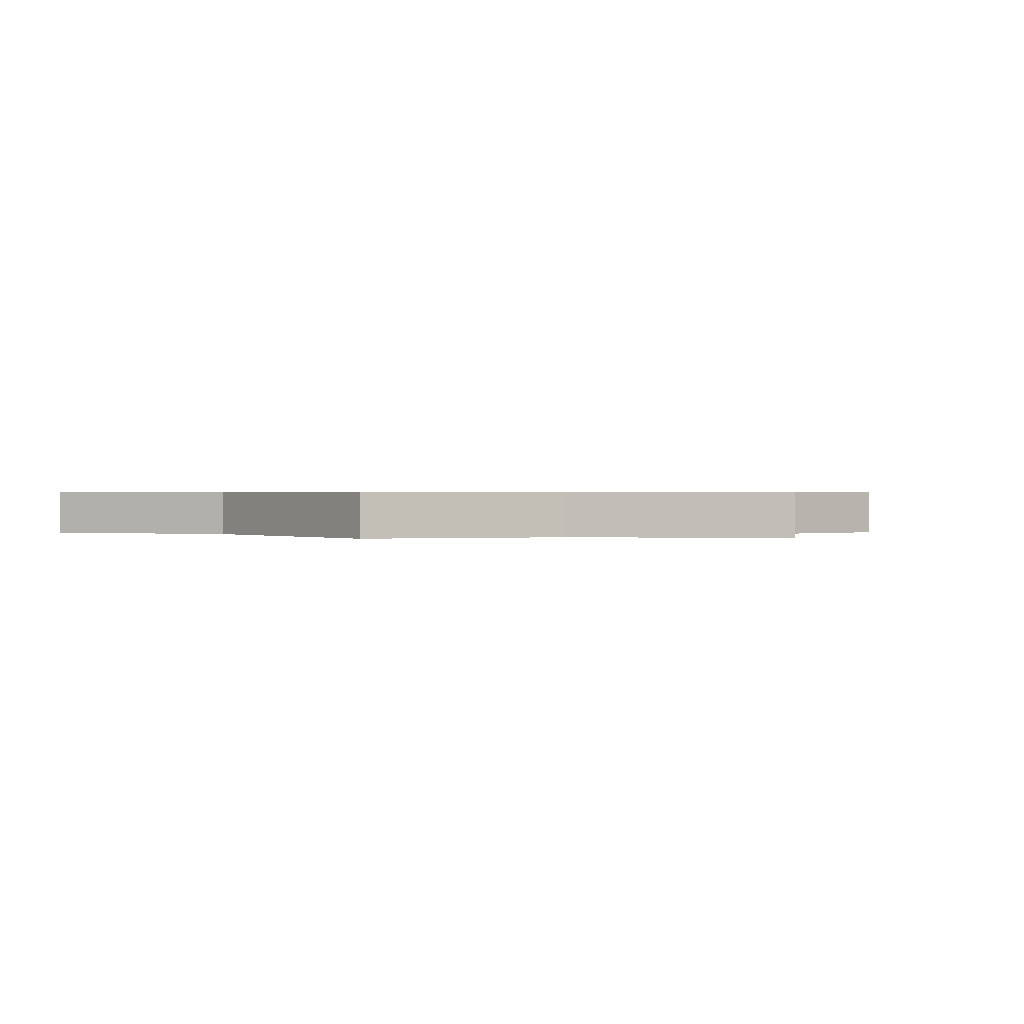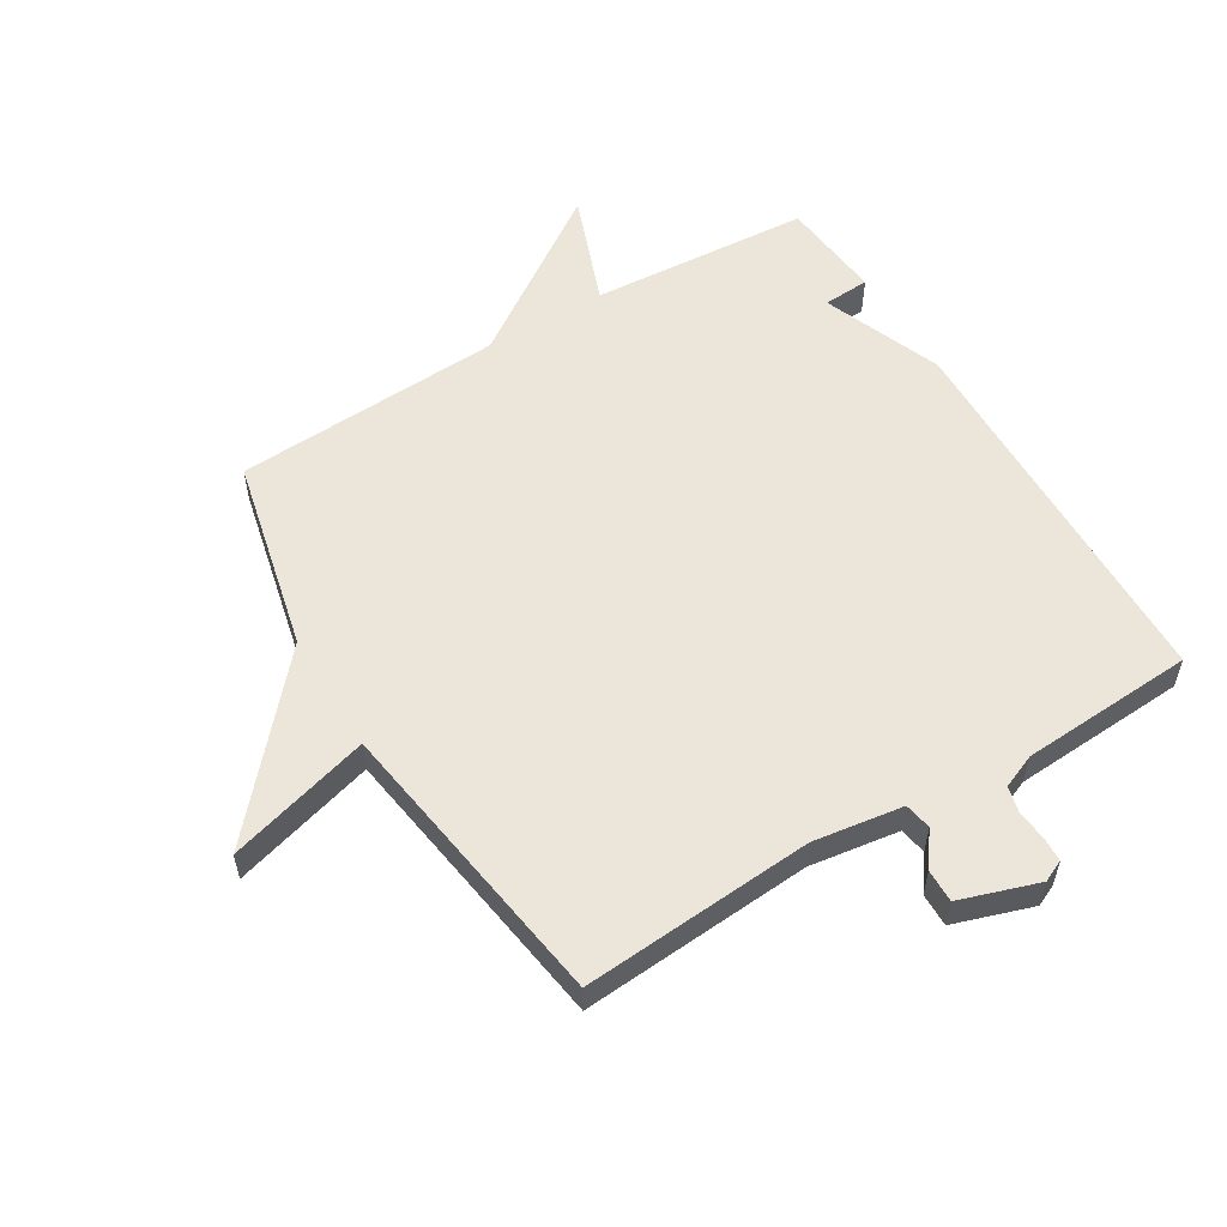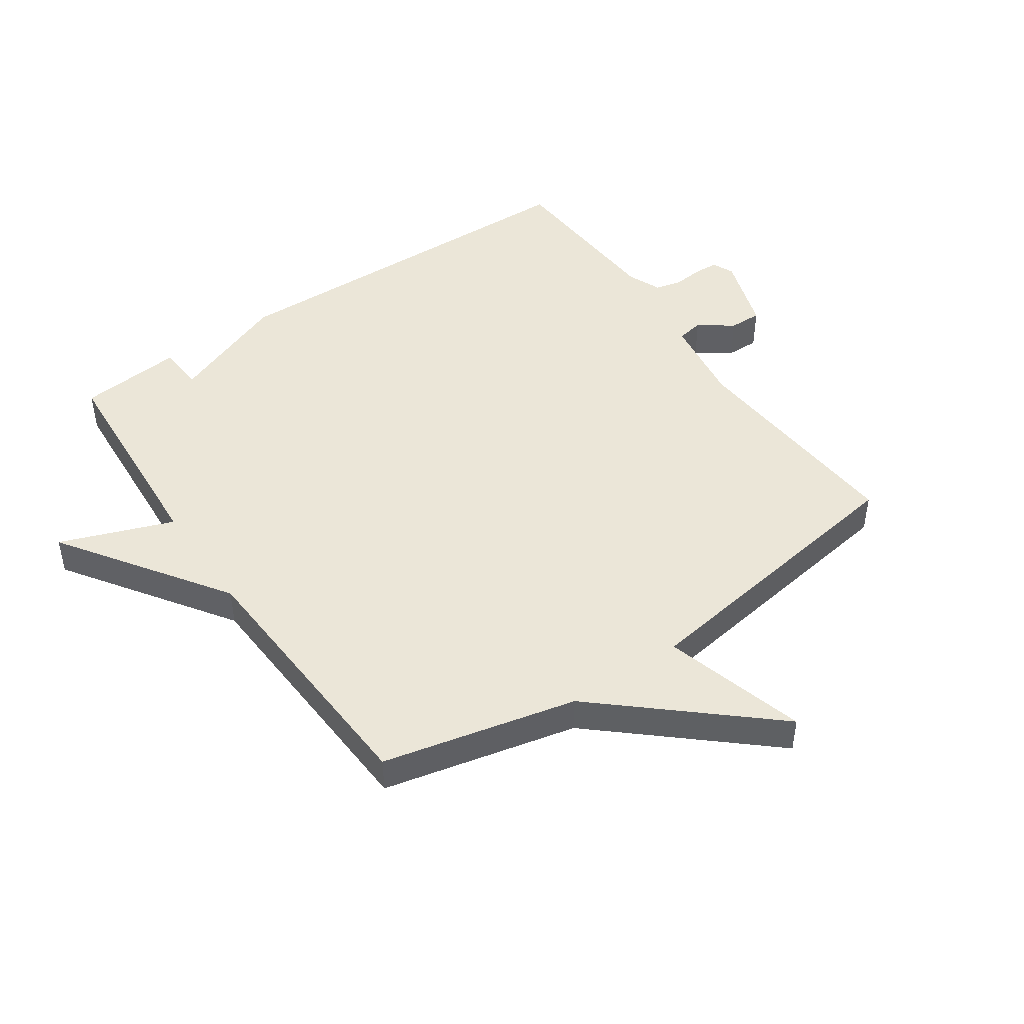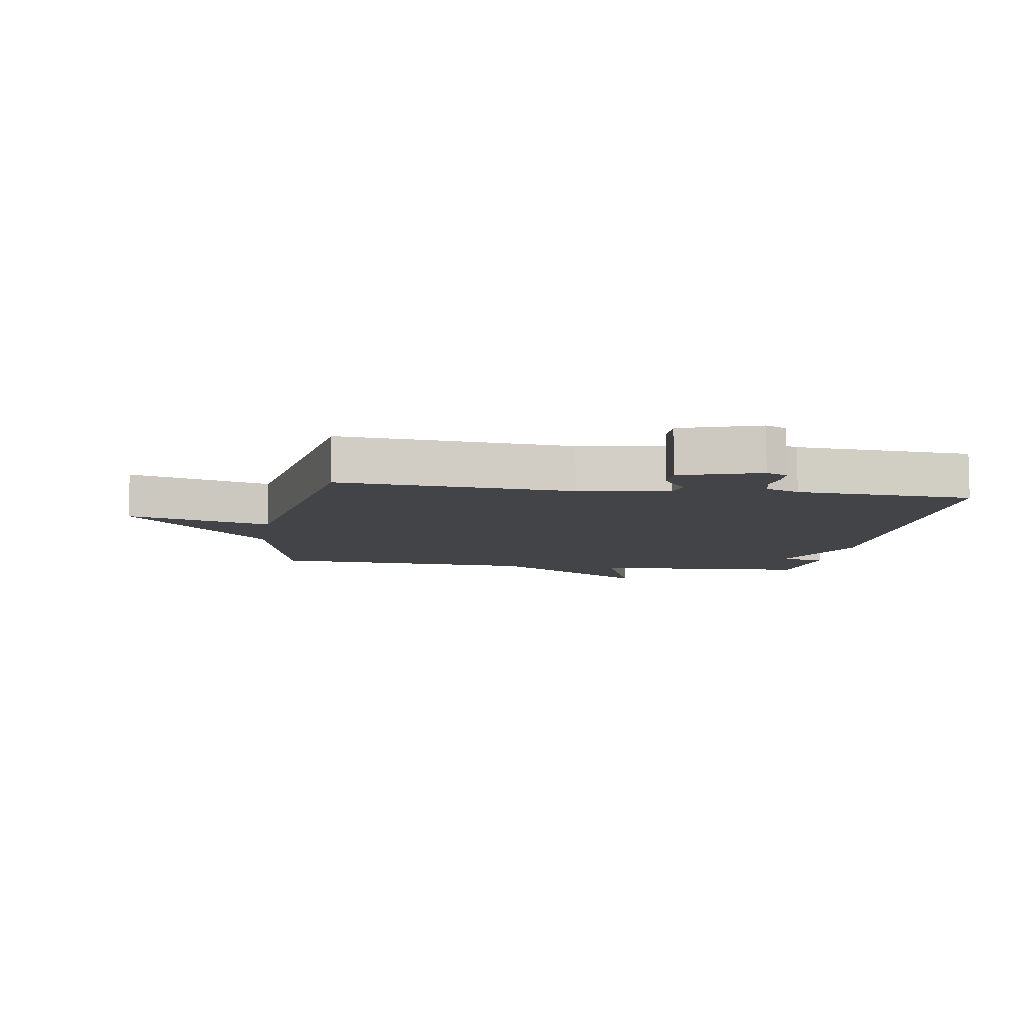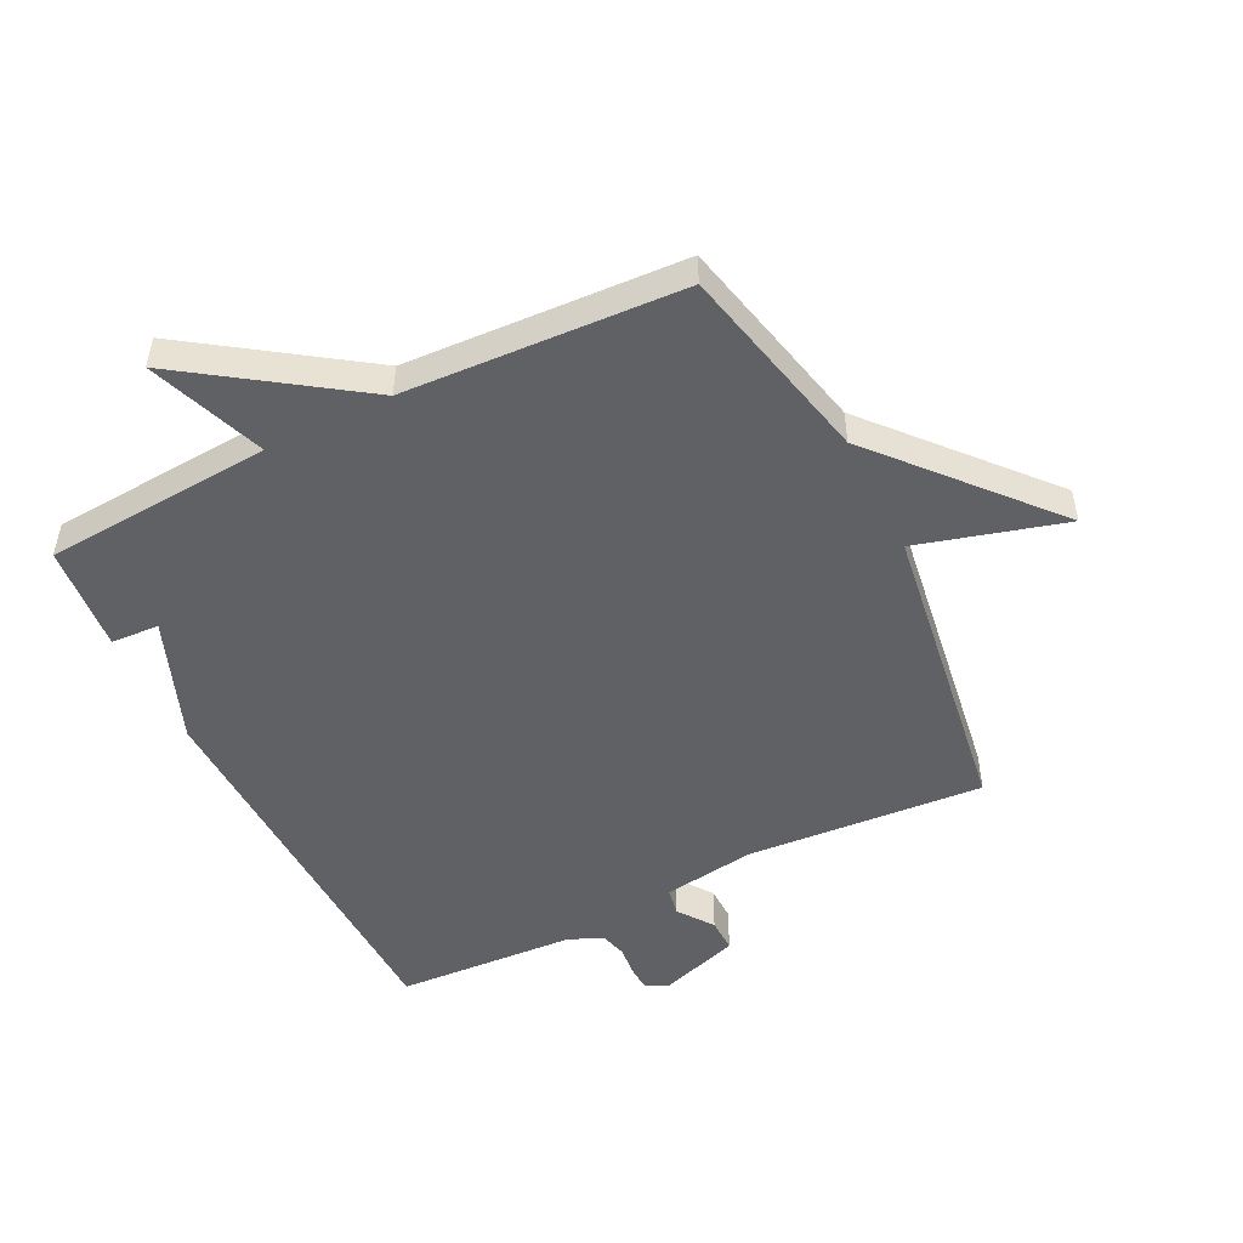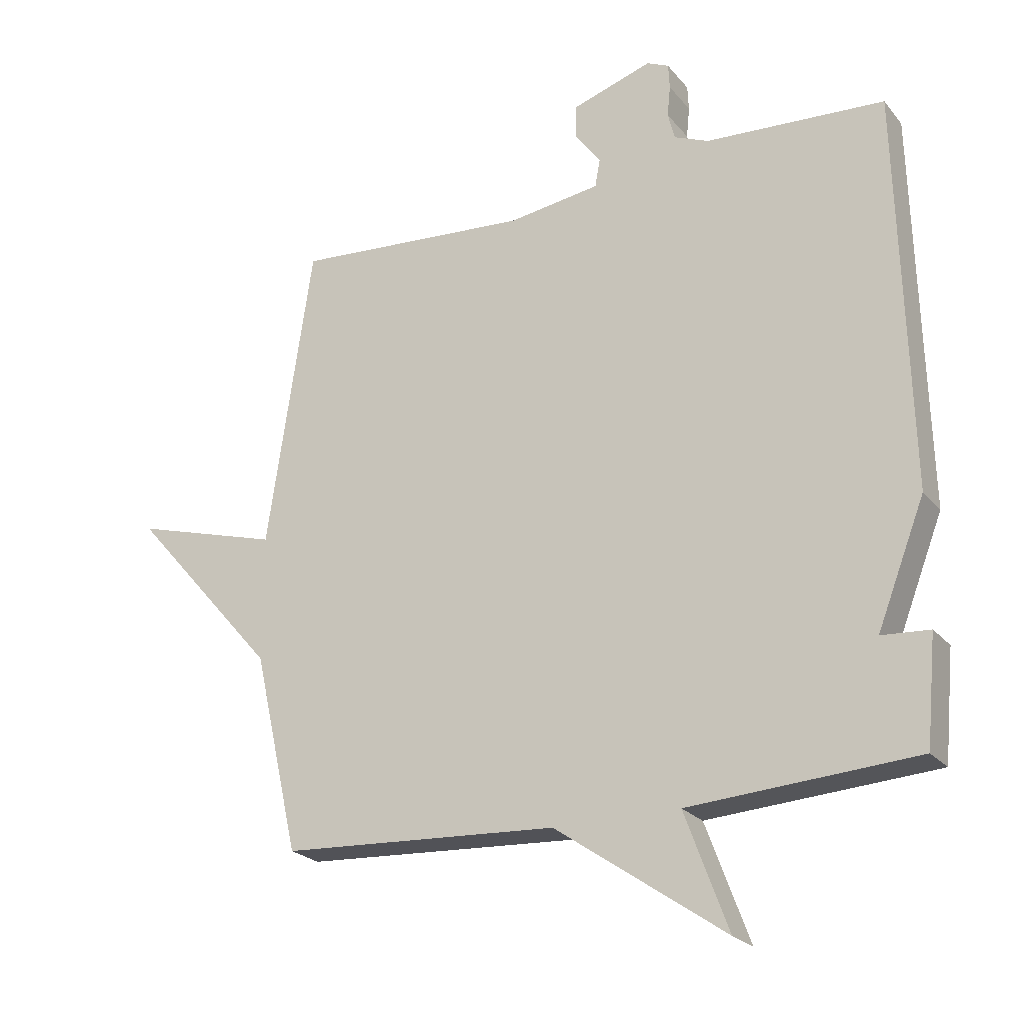
<metadata>
{"format":"obj","ext":"obj","renderer":"f3d","projection":"perspective","resolution":1024,"background":"white","views":[{"elev":0.5,"azim":-122.0,"up":"+Y"},{"elev":55.7,"azim":-31.1,"up":"+Y"},{"elev":46.5,"azim":-124.5,"up":"+Y"},{"elev":-8.1,"azim":-9.1,"up":"+Y"},{"elev":-50.0,"azim":-153.5,"up":"+Y"},{"elev":-23.1,"azim":28.9,"up":"+Z"}]}
</metadata>
<code>
v -0.5 0.07 -0.5
v -0.572 0.07 -0.183
v -0.805 0.07 0.083
v -0.572 0.07 0.017
v -0.5 0.07 0.5
v -0.123 0.07 0.472
v 0.023 0.07 0.493
v 0.031 0.07 0.537
v -0.009 0.07 0.592
v -0.01 0.07 0.646
v 0.118 0.07 0.688
v 0.153 0.07 0.672
v 0.155 0.07 0.632
v 0.15 0.07 0.583
v 0.161 0.07 0.54
v 0.216 0.07 0.517
v 0.5 0.07 0.5
v 0.516 0.07 -0.13
v 0.44 0.07 -0.325
v 0.516 0.07 -0.33
v 0.5 0.07 -0.5
v 0.14 0.07 -0.524
v 0.209 0.07 -0.709
v -0.06 0.07 -0.524
v -0.5 0 -0.5
v -0.572 0 -0.183
v -0.805 0 0.083
v -0.572 0 0.017
v -0.5 0 0.5
v -0.123 0 0.472
v 0.023 0 0.493
v 0.031 0 0.537
v -0.009 0 0.592
v -0.01 0 0.646
v 0.118 0 0.688
v 0.153 0 0.672
v 0.155 0 0.632
v 0.15 0 0.583
v 0.161 0 0.54
v 0.216 0 0.517
v 0.5 0 0.5
v 0.516 0 -0.13
v 0.44 0 -0.325
v 0.516 0 -0.33
v 0.5 0 -0.5
v 0.14 0 -0.524
v 0.209 0 -0.709
v -0.06 0 -0.524
f 22 23 24
f 22 24 1
f 21 22 1
f 20 21 1
f 19 20 1
f 19 1 2
f 18 19 2
f 17 18 2
f 16 17 2
f 15 16 2
f 14 15 2
f 12 13 14
f 11 12 14
f 10 11 14
f 9 10 14
f 8 9 14
f 7 8 14
f 7 14 2
f 6 7 2
f 4 5 6 2
f 2 3 4
f 48 47 46
f 25 48 46
f 25 46 45
f 25 45 44
f 25 44 43
f 26 25 43
f 26 43 42
f 26 42 41
f 26 41 40
f 26 40 39
f 26 39 38
f 38 37 36
f 38 36 35
f 38 35 34
f 38 34 33
f 38 33 32
f 38 32 31
f 26 38 31
f 26 31 30
f 26 30 29 28
f 28 27 26
f 1 25 26 2
f 2 26 27 3
f 3 27 28 4
f 4 28 29 5
f 5 29 30 6
f 6 30 31 7
f 7 31 32 8
f 8 32 33 9
f 9 33 34 10
f 10 34 35 11
f 11 35 36 12
f 12 36 37 13
f 13 37 38 14
f 14 38 39 15
f 15 39 40 16
f 16 40 41 17
f 17 41 42 18
f 18 42 43 19
f 19 43 44 20
f 20 44 45 21
f 21 45 46 22
f 22 46 47 23
f 23 47 48 24
f 24 48 25 1

</code>
